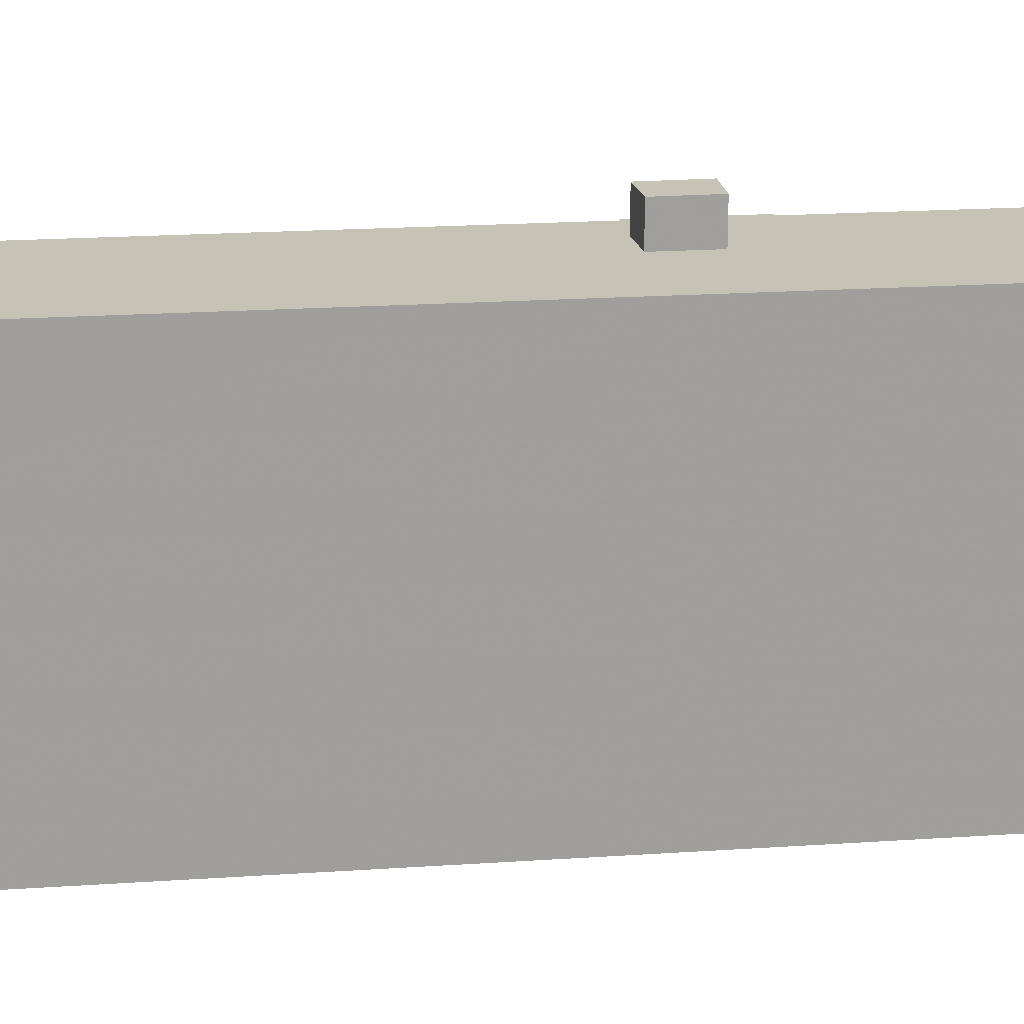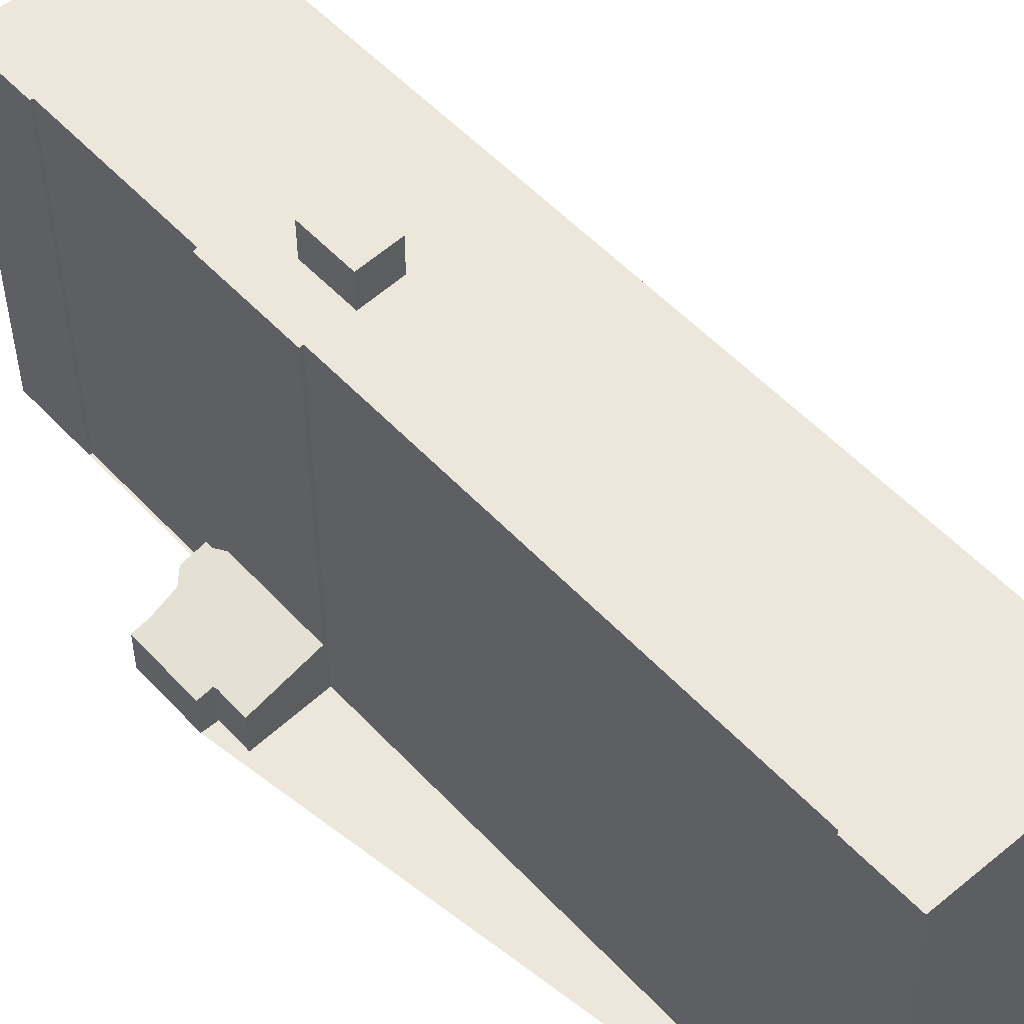
<metadata>
{"format":"obj","ext":"obj","renderer":"f3d","projection":"perspective","resolution":1024,"background":"white","views":[{"elev":19.3,"azim":-77.7,"up":"+Z"},{"elev":53.1,"azim":158.1,"up":"+Z"}]}
</metadata>
<code>
v -2068 -832.8 24.23
v -2056 -828.7 24.2
v -2054 -832.8 24.21
v -2055 -832.8 24.21
v -2045 -861 24.23
v -2042 -867.4 24.24
v -2039 -877.9 24.25
v -2038 -877.9 24.25
v -2037 -882.9 24.25
v -2045 -885.8 24.27
v -2045 -885.6 24.27
v -2048 -886.8 24.28
v -2048 -886.9 24.28
v -2048 -887.1 24.28
v -2050 -883.3 24.27
v -2050 -883.3 24.27
v -2067 -835.7 24.23
v -2067 -835.7 24.23
v -2040 -859.1 2.726
v -2039 -861.2 2.773
v -2038 -860.8 2.589
v -2037 -865.3 2.69
v -2039 -866.2 3.169
v -2040 -867.6 3.382
v -2041 -868.2 3.668
v -2042 -867.2 3.652
v -2048 -887.1 24.28
v -2066 -835.8 24.23
v -2067 -835.7 24.23
v -2068 -832.8 24.23
v -2042 -867.3 24.24
v -2044 -860.9 24.23
v -2042 -860.1 3.187
v -2037 -862.9 2.635
v -2042 -867.3 3.716
v -2044 -860.9 3.576
v -2037 -882.9 24.25
v -2038 -877.9 24.25
v -2042 -867.3 24.24
v -2044 -861 24.23
v -2046 -865.4 26.61
v -2046 -865.4 24.24
v -2059 -829.6 24.21
v -2039 -883.8 24.26
v -2047 -861.9 26.59
v -2047 -861.9 24.24
v -2044 -885.5 24.27
v -2063 -831.2 24.22
v -2051 -863.7 24.25
v -2047 -861.9 24.24
v -2045 -860.8 24.23
v -2056 -865.6 24.26
v -2047 -861.9 26.59
v -2047 -861.9 24.24
v -2047 -861.9 26.59
v -2056 -865.6 24.26
v -2050 -862.9 26.58
v -2050 -862.9 24.24
v -2063 -831.2 24.22
v -2059 -829.7 24.21
v -2056 -828.7 24.2
v -2068 -832.8 24.23
v -2068 -832.9 24.23
v -2050 -863 24.24
v -2042 -884.8 24.26
v -2061 -830.6 24.21
v -2061 -830.6 24.21
v -2043 -885.1 24.26
v -2051 -863.3 24.25
v -2062 -830.9 24.22
v -2062 -830.8 24.22
v -2060 -836.9 24.22
v -2059 -836.6 24.22
v -2057 -835.5 24.21
v -2054 -834.4 24.21
v -2065 -839.2 24.23
v -2061 -837.3 24.22
v -2065 -839.2 24.23
v -2043 -885.1 24.26
v -2050 -863.3 24.25
v -2060 -836.8 24.22
v -2062 -830.8 24.22
v -2062 -830.8 24.22
v -2044 -862.6 24.23
v -2050 -864.8 24.25
v -2049 -864.5 24.24
v -2046 -863.6 24.24
v -2055 -866.7 24.26
v -2051 -865.1 24.25
v -2046 -863.6 26.6
v -2049 -864.5 26.59
v -2049 -864.5 24.24
v -2046 -863.6 24.24
v -2046 -863.6 26.6
v -2044 -862.6 24.23
v -2056 -866.7 24.26
v -2044 -862.6 3.612
v -2040 -861.3 2.942
v -2039 -861 2.769
v -2050 -864.8 24.25
v -2051 -861.5 24.24
v -2050 -861.2 24.24
v -2048 -860.2 24.24
v -2045 -859.3 24.23
v -2057 -863.4 24.26
v -2052 -861.8 24.25
v -2057 -863.4 24.26
v -2051 -861.5 24.24
v -2051 -861.1 24.24
v -2051 -860.8 24.24
v -2048 -859.8 24.24
v -2045 -858.9 24.23
v -2057 -863 24.26
v -2052 -861.4 24.25
v -2057 -863 24.26
v -2051 -861.1 24.24
v -2043 -864.4 24.23
v -2044 -862.6 24.23
v -2042 -867.3 24.24
v -2044 -862.6 3.612
v -2042 -867.3 3.716
v -2044 -860.9 24.23
v -2044 -860.9 3.576
v -2039 -861 2.78
v -2039 -862 2.802
v -2040 -859.1 2.739
v -2038 -865.7 2.883
v -2038 -860.9 2.596
v -2038 -862.9 2.64
v -2037 -865.3 2.694
v -2043 -864.4 24.23
v -2043 -864.4 24.23
v -2049 -866.6 24.25
v -2049 -866.3 24.25
v -2046 -865.4 24.24
v -2055 -868.5 24.26
v -2050 -866.9 24.25
v -2046 -865.4 24.24
v -2046 -865.4 26.61
v -2055 -868.5 24.26
v -2043 -864.4 3.652
v -2043 -864.4 3.652
v -2049 -866.6 24.25
v -2046 -865.4 26.61
v -2048 -866.3 26.6
v -2048 -866.3 24.25
v -2039 -862.8 2.82
v -2038 -862.6 2.693
v -2038 -862.5 2.631
v -2038 -862.5 2.626
v -2048 -870.9 24.25
v -2047 -870.7 24.25
v -2044 -869.5 24.24
v -2042 -868.5 24.24
v -2053 -873.2 24.26
v -2049 -871.4 24.25
v -2053 -873.2 24.26
v -2048 -871 24.25
v -2041 -868.2 3.668
v -2040 -867.6 3.373
v -2048 -870.1 24.25
v -2047 -869.9 24.25
v -2045 -868.9 24.24
v -2042 -868 24.24
v -2054 -872.1 24.26
v -2049 -870.5 24.25
v -2054 -872.1 24.26
v -2048 -870.1 24.25
v -2041 -867.8 3.662
v -2040 -867.1 3.307
v -2048 -866.3 24.25
v -2048 -866.3 26.6
v -2050 -862.9 26.58
v -2050 -862.9 24.24
v -2050 -862.9 26.58
v -2049 -864.5 26.59
v -2042 -884.8 24.26
v -2047 -870.6 24.25
v -2050 -862.9 24.24
v -2050 -861.1 24.24
v -2061 -830.5 24.21
v -2061 -830.5 24.21
v -2059 -836.5 24.22
v -2048 -866.3 26.6
v -2049 -864.5 24.24
v -2050 -860.7 24.24
v -2048 -866.3 24.25
v -2047 -869.8 24.25
v -2047 -872.1 24.25
v -2047 -871.8 24.25
v -2044 -870.6 24.24
v -2041 -869.6 24.24
v -2053 -874.4 24.27
v -2048 -872.5 24.26
v -2046 -871.7 24.25
v -2053 -874.4 24.27
v -2047 -872.1 24.25
v -2045 -878.3 24.26
v -2044 -878 24.26
v -2042 -877 24.25
v -2039 -876.1 24.24
v -2051 -880.2 24.27
v -2046 -878.6 24.26
v -2044 -877.9 24.26
v -2051 -880.2 24.27
v -2045 -878.3 24.26
v -2042 -884.9 24.26
v -2045 -878 24.26
v -2050 -863.1 24.24
v -2050 -861.2 24.24
v -2049 -864.5 24.24
v -2051 -860.8 24.24
v -2053 -855.1 24.24
v -2049 -866.3 24.25
v -2047 -870.7 24.25
v -2047 -869.9 24.25
v -2061 -830.6 24.21
v -2061 -830.6 24.21
v -2059 -836.6 24.22
v -2047 -871.8 24.25
v -2062 -830.8 24.22
v -2062 -830.9 24.22
v -2060 -836.8 24.22
v -2060 -837.2 24.22
v -2045 -878.2 24.26
v -2043 -885 24.26
v -2051 -861.4 24.24
v -2050 -863.3 24.24
v -2050 -864.7 24.25
v -2051 -861 24.24
v -2049 -866.5 24.25
v -2048 -870.1 24.25
v -2048 -870.9 24.25
v -2047 -872 24.25
v -2042 -884.7 24.26
v -2042 -884.7 24.26
v -2039 -883.7 24.26
v -2037 -882.8 24.25
v -2048 -886.9 24.28
v -2048 -886.8 24.28
v -2045 -885.6 24.27
v -2044 -885.3 24.27
v -2042 -884.6 24.26
v -2037 -882.8 24.25
v -2048 -887 24.28
v -2043 -885 24.26
v -2043 -885 24.26
v -2043 -884.9 24.26
v -2068 -832.8 24.23
v -2068 -832.8 24.23
v -2068 -832.8 0
v -2068 -832.8 -3.553e-15
v -2056 -828.7 24.2
v -2056 -828.7 24.2
v -2056 -828.7 0
v -2056 -828.7 0
v -2055 -832.8 24.21
v -2054 -832.8 24.21
v -2054 -832.8 0
v -2055 -832.8 0
v -2054 -834.4 24.21
v -2055 -832.8 24.21
v -2055 -832.8 0
v -2054 -834.4 3.553e-15
v -2044 -861 24.23
v -2045 -861 24.23
v -2045 -861 0
v -2044 -861 0
v -2042 -868 24.24
v -2042 -867.4 24.24
v -2042 -867.4 0
v -2042 -868 0
v -2038 -877.9 24.25
v -2039 -877.9 24.25
v -2039 -877.9 0
v -2038 -877.9 0
v -2037 -882.8 24.25
v -2038 -877.9 24.25
v -2038 -877.9 -3.553e-15
v -2037 -882.8 0
v -2037 -882.9 24.25
v -2037 -882.9 24.25
v -2037 -882.9 0
v -2037 -882.9 0
v -2045 -885.6 24.27
v -2045 -885.8 24.27
v -2045 -885.8 -3.553e-15
v -2045 -885.6 0
v -2048 -886.8 24.28
v -2045 -885.6 24.27
v -2045 -885.6 3.553e-15
v -2048 -886.8 0
v -2048 -886.8 24.28
v -2048 -886.8 24.28
v -2048 -886.8 0
v -2048 -886.8 0
v -2048 -887.1 24.28
v -2048 -886.9 24.28
v -2048 -886.9 0
v -2048 -887.1 3.553e-15
v -2048 -887 24.28
v -2048 -887.1 24.28
v -2048 -887.1 0
v -2048 -887 0
v -2050 -883.3 24.27
v -2050 -883.3 24.27
v -2050 -883.3 0
v -2050 -883.3 0
v -2051 -880.2 24.27
v -2050 -883.3 24.27
v -2050 -883.3 0
v -2051 -880.2 0
v -2068 -832.9 24.23
v -2067 -835.7 24.23
v -2067 -835.7 0
v -2068 -832.9 0
v -2039 -861 2.769
v -2040 -859.1 2.726
v -2040 -859.1 0
v -2039 -861 0
v -2038 -860.9 2.596
v -2039 -861.2 2.773
v -2039 -861.2 0
v -2038 -860.9 4.441e-16
v -2038 -862.5 2.626
v -2038 -860.8 2.589
v -2038 -860.8 4.441e-16
v -2038 -862.5 0
v -2037 -865.3 2.694
v -2037 -865.3 2.69
v -2037 -865.3 0
v -2037 -865.3 0
v -2040 -867.1 3.307
v -2039 -866.2 3.169
v -2039 -866.2 0
v -2040 -867.1 4.441e-16
v -2041 -868.2 3.668
v -2040 -867.6 3.382
v -2040 -867.6 -4.441e-16
v -2041 -868.2 0
v -2041 -868.2 3.668
v -2041 -868.2 3.668
v -2041 -868.2 0
v -2041 -868.2 -4.441e-16
v -2042 -867.3 3.716
v -2042 -867.2 3.652
v -2042 -867.2 0
v -2042 -867.3 0
v -2048 -887.1 24.28
v -2048 -887.1 24.28
v -2048 -887.1 3.553e-15
v -2048 -887.1 0
v -2067 -835.7 24.23
v -2066 -835.8 24.23
v -2066 -835.8 0
v -2067 -835.7 0
v -2067 -835.7 24.23
v -2067 -835.7 24.23
v -2067 -835.7 3.553e-15
v -2067 -835.7 0
v -2063 -831.2 24.22
v -2068 -832.8 24.23
v -2068 -832.8 -3.553e-15
v -2063 -831.2 0
v -2040 -859.1 2.739
v -2042 -860.1 3.187
v -2042 -860.1 -4.441e-16
v -2040 -859.1 0
v -2037 -865.3 2.69
v -2037 -862.9 2.635
v -2037 -862.9 0
v -2037 -865.3 0
v -2039 -883.8 24.26
v -2037 -882.9 24.25
v -2037 -882.9 0
v -2039 -883.8 0
v -2038 -877.9 24.25
v -2038 -877.9 24.25
v -2038 -877.9 0
v -2038 -877.9 -3.553e-15
v -2042 -867.4 24.24
v -2042 -867.3 24.24
v -2042 -867.3 3.553e-15
v -2042 -867.4 0
v -2044 -860.9 24.23
v -2044 -861 24.23
v -2044 -861 0
v -2044 -860.9 3.553e-15
v -2056 -828.7 24.2
v -2059 -829.6 24.21
v -2059 -829.6 0
v -2056 -828.7 0
v -2042 -884.8 24.26
v -2039 -883.8 24.26
v -2039 -883.8 0
v -2042 -884.8 -3.553e-15
v -2045 -885.8 24.27
v -2044 -885.5 24.27
v -2044 -885.5 0
v -2045 -885.8 -3.553e-15
v -2062 -830.8 24.22
v -2063 -831.2 24.22
v -2063 -831.2 0
v -2062 -830.8 0
v -2045 -861 24.23
v -2045 -860.8 24.23
v -2045 -860.8 0
v -2045 -861 0
v -2057 -863.4 24.26
v -2056 -865.6 24.26
v -2056 -865.6 0
v -2057 -863.4 0
v -2054 -832.8 24.21
v -2056 -828.7 24.2
v -2056 -828.7 0
v -2054 -832.8 0
v -2068 -832.8 24.23
v -2068 -832.9 24.23
v -2068 -832.9 0
v -2068 -832.8 0
v -2042 -884.9 24.26
v -2042 -884.8 24.26
v -2042 -884.8 0
v -2042 -884.9 0
v -2061 -830.6 24.21
v -2061 -830.6 24.21
v -2061 -830.6 0
v -2061 -830.6 0
v -2044 -885.5 24.27
v -2043 -885.1 24.26
v -2043 -885.1 0
v -2044 -885.5 0
v -2062 -830.8 24.22
v -2062 -830.8 24.22
v -2062 -830.8 0
v -2062 -830.8 0
v -2045 -858.9 24.23
v -2054 -834.4 24.21
v -2054 -834.4 3.553e-15
v -2045 -858.9 -3.553e-15
v -2066 -835.8 24.23
v -2065 -839.2 24.23
v -2065 -839.2 3.553e-15
v -2066 -835.8 0
v -2043 -885.1 24.26
v -2043 -885.1 24.26
v -2043 -885.1 0
v -2043 -885.1 0
v -2061 -830.6 24.21
v -2062 -830.8 24.22
v -2062 -830.8 0
v -2061 -830.6 0
v -2056 -865.6 24.26
v -2056 -866.7 24.26
v -2056 -866.7 3.553e-15
v -2056 -865.6 0
v -2039 -861.2 2.773
v -2039 -861 2.769
v -2039 -861 0
v -2039 -861.2 0
v -2045 -860.8 24.23
v -2045 -859.3 24.23
v -2045 -859.3 0
v -2045 -860.8 0
v -2057 -863 24.26
v -2057 -863.4 24.26
v -2057 -863.4 0
v -2057 -863 0
v -2045 -859.3 24.23
v -2045 -858.9 24.23
v -2045 -858.9 -3.553e-15
v -2045 -859.3 0
v -2065 -839.2 24.23
v -2057 -863 24.26
v -2057 -863 0
v -2065 -839.2 3.553e-15
v -2042 -867.3 24.24
v -2042 -867.3 24.24
v -2042 -867.3 0
v -2042 -867.3 3.553e-15
v -2042 -860.1 3.187
v -2044 -860.9 3.576
v -2044 -860.9 0
v -2042 -860.1 -4.441e-16
v -2040 -859.1 2.726
v -2040 -859.1 2.739
v -2040 -859.1 0
v -2040 -859.1 0
v -2039 -866.2 3.169
v -2038 -865.7 2.883
v -2038 -865.7 4.441e-16
v -2039 -866.2 0
v -2038 -860.8 2.589
v -2038 -860.9 2.596
v -2038 -860.9 4.441e-16
v -2038 -860.8 4.441e-16
v -2038 -865.7 2.883
v -2037 -865.3 2.694
v -2037 -865.3 0
v -2038 -865.7 4.441e-16
v -2056 -866.7 24.26
v -2055 -868.5 24.26
v -2055 -868.5 0
v -2056 -866.7 3.553e-15
v -2037 -862.9 2.635
v -2038 -862.5 2.626
v -2038 -862.5 0
v -2037 -862.9 0
v -2041 -869.6 24.24
v -2042 -868.5 24.24
v -2042 -868.5 3.553e-15
v -2041 -869.6 0
v -2054 -872.1 24.26
v -2053 -873.2 24.26
v -2053 -873.2 0
v -2054 -872.1 0
v -2041 -867.8 3.662
v -2041 -868.2 3.668
v -2041 -868.2 -4.441e-16
v -2041 -867.8 0
v -2040 -867.6 3.382
v -2040 -867.6 3.373
v -2040 -867.6 0
v -2040 -867.6 -4.441e-16
v -2042 -868.5 24.24
v -2042 -868 24.24
v -2042 -868 0
v -2042 -868.5 3.553e-15
v -2055 -868.5 24.26
v -2054 -872.1 24.26
v -2054 -872.1 0
v -2055 -868.5 0
v -2042 -867.2 3.652
v -2041 -867.8 3.662
v -2041 -867.8 0
v -2042 -867.2 0
v -2040 -867.6 3.373
v -2040 -867.1 3.307
v -2040 -867.1 4.441e-16
v -2040 -867.6 0
v -2042 -884.8 24.26
v -2042 -884.8 24.26
v -2042 -884.8 -3.553e-15
v -2042 -884.8 0
v -2059 -829.6 24.21
v -2061 -830.5 24.21
v -2061 -830.5 3.553e-15
v -2059 -829.6 0
v -2039 -876.1 24.24
v -2041 -869.6 24.24
v -2041 -869.6 0
v -2039 -876.1 0
v -2053 -873.2 24.26
v -2053 -874.4 24.27
v -2053 -874.4 -3.553e-15
v -2053 -873.2 0
v -2039 -877.9 24.25
v -2039 -876.1 24.24
v -2039 -876.1 0
v -2039 -877.9 0
v -2053 -874.4 24.27
v -2051 -880.2 24.27
v -2051 -880.2 0
v -2053 -874.4 -3.553e-15
v -2043 -885 24.26
v -2042 -884.9 24.26
v -2042 -884.9 0
v -2043 -885 0
v -2061 -830.5 24.21
v -2061 -830.6 24.21
v -2061 -830.6 0
v -2061 -830.5 3.553e-15
v -2062 -830.8 24.22
v -2062 -830.8 24.22
v -2062 -830.8 0
v -2062 -830.8 0
v -2043 -885.1 24.26
v -2043 -885 24.26
v -2043 -885 0
v -2043 -885.1 0
v -2048 -886.9 24.28
v -2048 -886.8 24.28
v -2048 -886.8 0
v -2048 -886.9 0
v -2045 -885.6 24.27
v -2045 -885.6 24.27
v -2045 -885.6 0
v -2045 -885.6 3.553e-15
v -2037 -882.9 24.25
v -2037 -882.8 24.25
v -2037 -882.8 0
v -2037 -882.9 0
v -2050 -883.3 24.27
v -2048 -887 24.28
v -2048 -887 0
v -2050 -883.3 0
v -2068 -832.8 0
v -2056 -828.7 0
v -2054 -832.8 0
v -2055 -832.8 0
v -2045 -861 0
v -2040 -859.1 0
v -2039 -861.2 0
v -2038 -860.8 0
v -2037 -865.3 0
v -2039 -866.2 0
v -2040 -867.6 0
v -2041 -868.2 0
v -2042 -867.2 0
v -2042 -867.4 0
v -2039 -877.9 0
v -2038 -877.9 0
v -2037 -882.9 0
v -2045 -885.8 0
v -2045 -885.6 0
v -2048 -886.8 0
v -2048 -886.9 0
v -2048 -887.1 0
v -2050 -883.3 0
v -2050 -883.3 0
v -2067 -835.7 0
v -2067 -835.7 0
f 244 9 37 238
f 239 27 14 245
f 62 29 18 63
f 117 31 35 141
f 125 98 124
f 132 119 39 131
f 236 65 207 235
f 238 37 44 237
f 240 13 27 239
f 210 102 64 209
f 104 51 50 103
f 106 49 52 105
f 105 52 56 107
f 92 58 57 91
f 83 67 66 82
f 60 43 2 61
f 62 30 48 59
f 63 1 30 62
f 237 44 177 243
f 180 103 50 179
f 182 43 60 181
f 246 68 47 242
f 108 69 49 106
f 70 59 48 71
f 82 66 73 81
f 74 60 61 3 4 75
f 76 28 17 29 62 59 77
f 78 28 76
f 181 60 74 183
f 77 59 70 72
f 247 79 68 246
f 101 80 69 108
f 222 70 71 221
f 223 72 70 222
f 118 84 40 122
f 209 64 86 211
f 87 50 51 5 40 84
f 88 52 49 89
f 146 92 91 145
f 93 54 55 94
f 96 56 52 88
f 97 36 32 95
f 124 98 33 126
f 89 49 69 100
f 100 69 80 85
f 212 110 102 210
f 112 104 103 111
f 114 106 105 113
f 113 105 107 115
f 186 111 103 180
f 116 108 106 114
f 109 101 108 116
f 213 110 212
f 111 74 75 112
f 113 76 77 114
f 115 78 76 113
f 183 74 111 186
f 114 77 72 116
f 224 109 116 72 223
f 160 24 25 159
f 123 33 98 120
f 149 129 148
f 126 19 99 124
f 148 129 130 127 147
f 150 34 129 149
f 129 34 22 130
f 131 84 118 132
f 211 86 134 214
f 135 87 84 131
f 136 88 89 137
f 138 93 94 139
f 140 96 88 136
f 141 97 95 117
f 137 89 100 143
f 143 100 85 133
f 142 120 98 125 147
f 148 125 124 99 20 128 149
f 147 125 148
f 149 128 21 150
f 216 162 152 215
f 164 154 153 163
f 166 156 155 165
f 188 163 153 178
f 165 155 157 167
f 168 158 156 166
f 161 151 158 168
f 170 160 159 169
f 214 134 162 216
f 163 135 131 39 6 164
f 165 136 137 166
f 187 135 163 188
f 167 140 136 165
f 166 137 143 168
f 168 143 133 161
f 169 26 121 142 147 127 23 170
f 171 42 41 172
f 174 46 45 173
f 175 53 90 176
f 243 177 65 236
f 179 64 102 180
f 218 182 181 217
f 217 181 183 219
f 176 90 144 184
f 185 86 64 179
f 180 102 110 186
f 219 183 186 110 213
f 187 134 86 185
f 178 152 162 188
f 188 162 134 187
f 215 152 190 220
f 191 153 154 192
f 193 155 156 194
f 195 178 153 191
f 196 157 155 193
f 194 156 158 197
f 197 158 151 189
f 190 152 178 195
f 220 190 199 208
f 200 191 192 201
f 202 193 194 203
f 204 195 191 200
f 205 196 193 202
f 203 194 197 206
f 206 197 189 198
f 199 190 195 204
f 248 226 79 247
f 228 80 101 227
f 229 85 80 228
f 227 101 109 230
f 230 109 224
f 231 133 85 229
f 233 151 161 232
f 232 161 133 231
f 217 66 67 218
f 219 73 66 217
f 213 73 219
f 234 189 151 233
f 225 198 189 234
f 221 83 82 222
f 222 82 81 223
f 223 81 224
f 235 207 226 248
f 227 210 209 228
f 228 209 211 229
f 230 212 210 227
f 224 81 73 213 212 230
f 229 211 214 231
f 232 216 215 233
f 231 214 216 232
f 233 215 220 234
f 234 220 208 225
f 235 208 199 236
f 237 200 201 7 38 238
f 242 47 10 241
f 241 11 12 240 239 202 203 242
f 243 204 200 237
f 238 38 8 244
f 245 15 16 205 202 239
f 242 203 206 246
f 246 206 198 247
f 236 199 204 243
f 247 198 225 248
f 248 225 208 235
f 250 251 252 249
f 254 255 256 253
f 258 259 260 257
f 262 263 264 261
f 266 267 268 265
f 270 271 272 269
f 274 275 276 273
f 278 279 280 277
f 282 283 284 281
f 286 287 288 285
f 290 291 292 289
f 294 295 296 293
f 298 299 300 297
f 302 303 304 301
f 306 307 308 305
f 310 311 312 309
f 314 315 316 313
f 318 319 320 317
f 322 323 324 321
f 326 327 328 325
f 330 331 332 329
f 334 335 336 333
f 338 339 340 337
f 342 343 344 341
f 346 347 348 345
f 350 351 352 349
f 354 355 356 353
f 358 359 360 357
f 362 363 364 361
f 366 367 368 365
f 370 371 372 369
f 374 375 376 373
f 378 379 380 377
f 382 383 384 381
f 386 387 388 385
f 390 391 392 389
f 394 395 396 393
f 398 399 400 397
f 402 403 404 401
f 406 407 408 405
f 410 411 412 409
f 414 415 416 413
f 418 419 420 417
f 422 423 424 421
f 426 427 428 425
f 430 431 432 429
f 434 435 436 433
f 438 439 440 437
f 442 443 444 441
f 446 447 448 445
f 450 451 452 449
f 454 455 456 453
f 458 459 460 457
f 462 463 464 461
f 466 467 468 465
f 470 471 472 469
f 474 475 476 473
f 478 479 480 477
f 482 483 484 481
f 486 487 488 485
f 490 491 492 489
f 494 495 496 493
f 498 499 500 497
f 502 503 504 501
f 506 507 508 505
f 510 511 512 509
f 514 515 516 513
f 518 519 520 517
f 522 523 524 521
f 526 527 528 525
f 530 531 532 529
f 534 535 536 533
f 538 539 540 537
f 542 543 544 541
f 546 547 548 545
f 550 551 552 549
f 554 555 556 553
f 558 559 560 557
f 562 563 564 561
f 566 567 568 565
f 570 571 572 569
f 574 575 576 573
f 578 579 580 577
f 582 583 584 581
f 586 587 588 585
f 590 591 592 589
f 594 595 596 593
f 598 599 600 601 602 603 604 605 606 607 608 609 610 611 612 613 614 615 616 617 618 619 620 621 622 597

</code>
